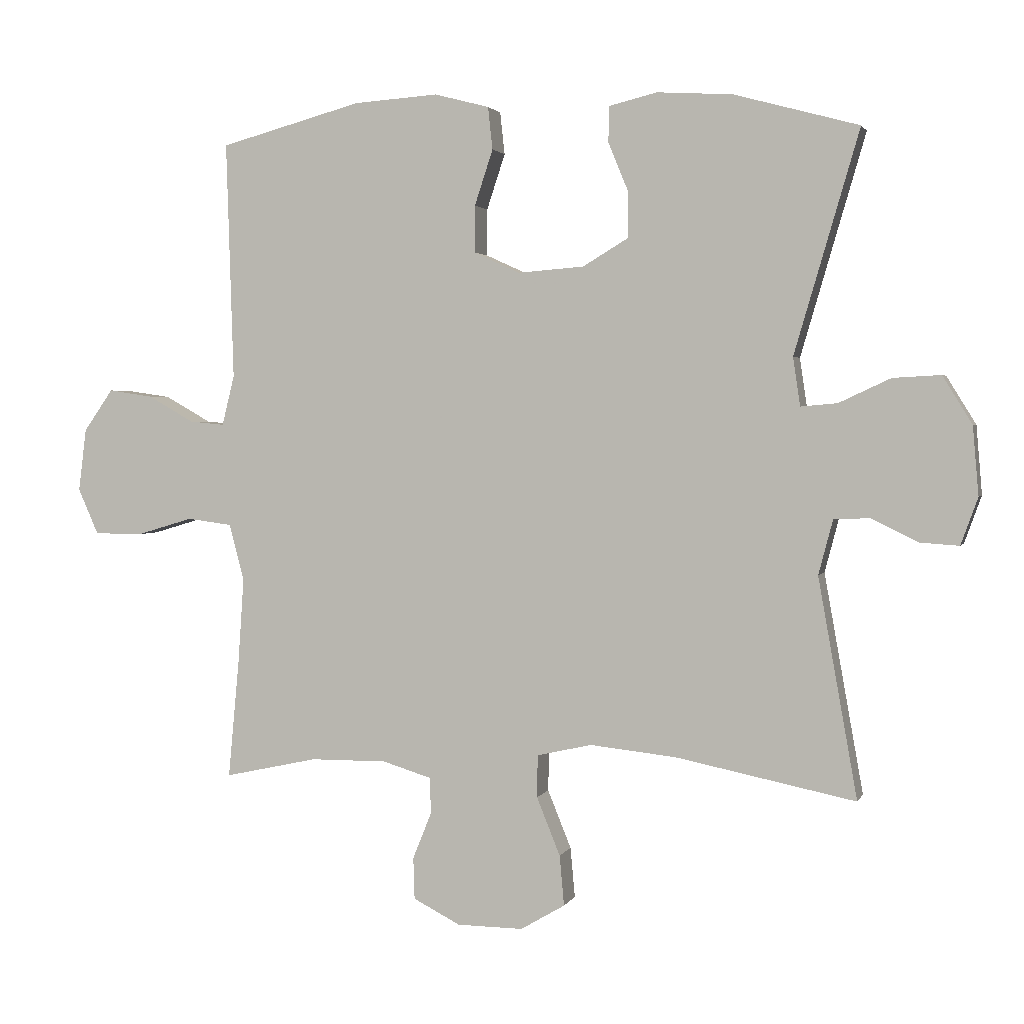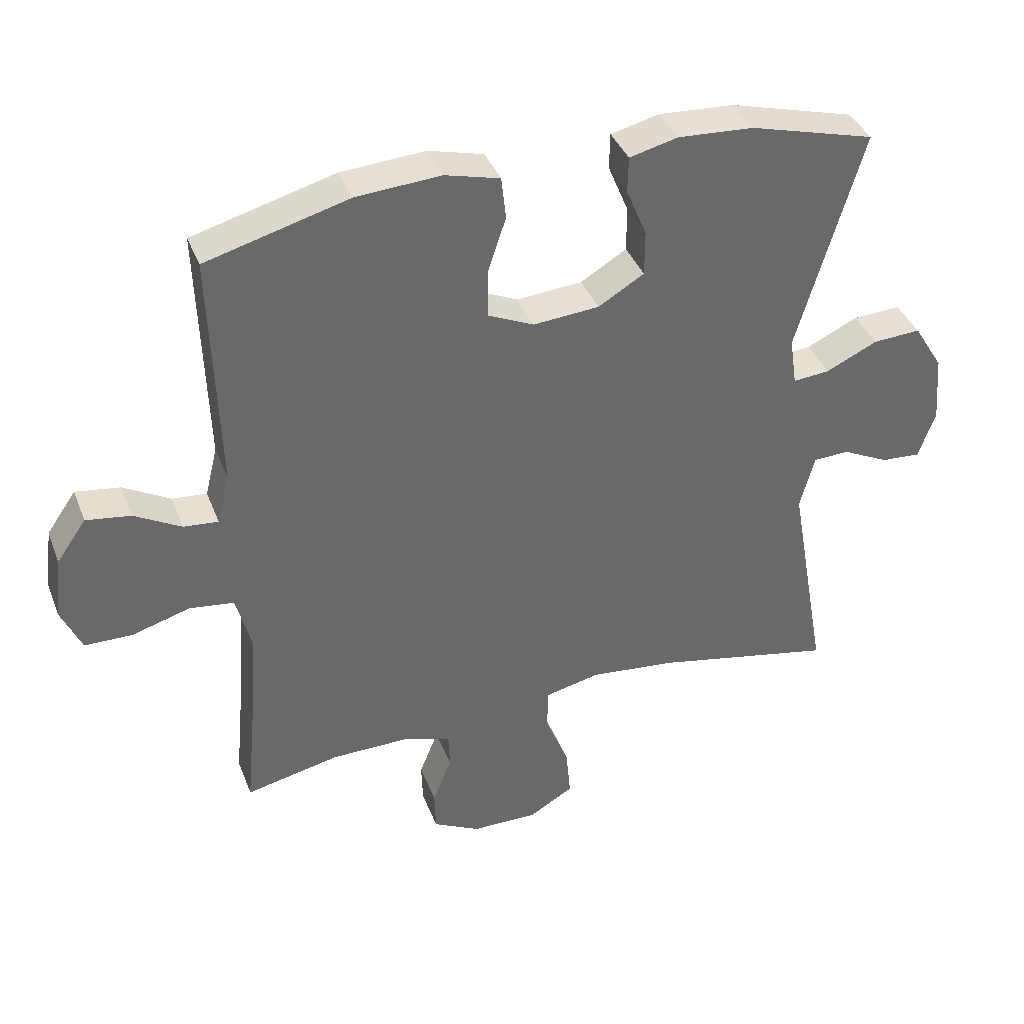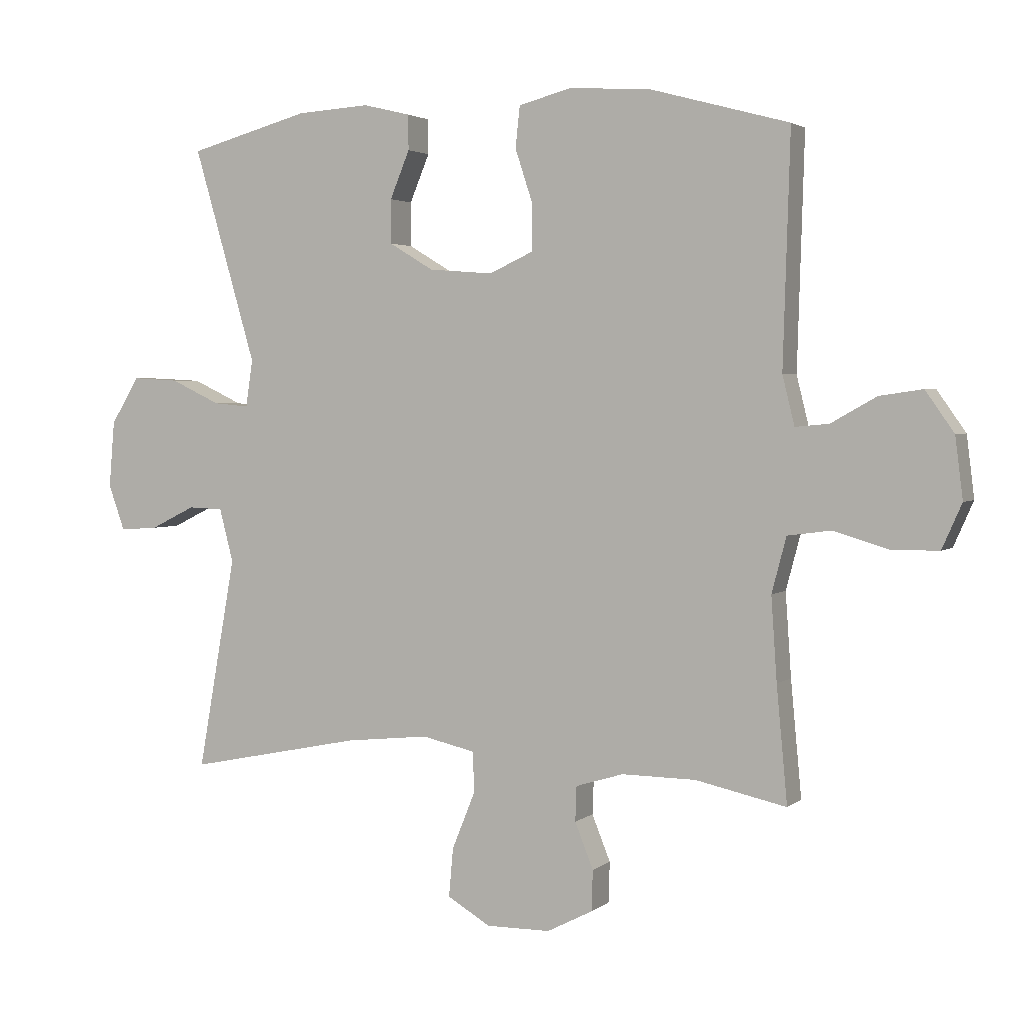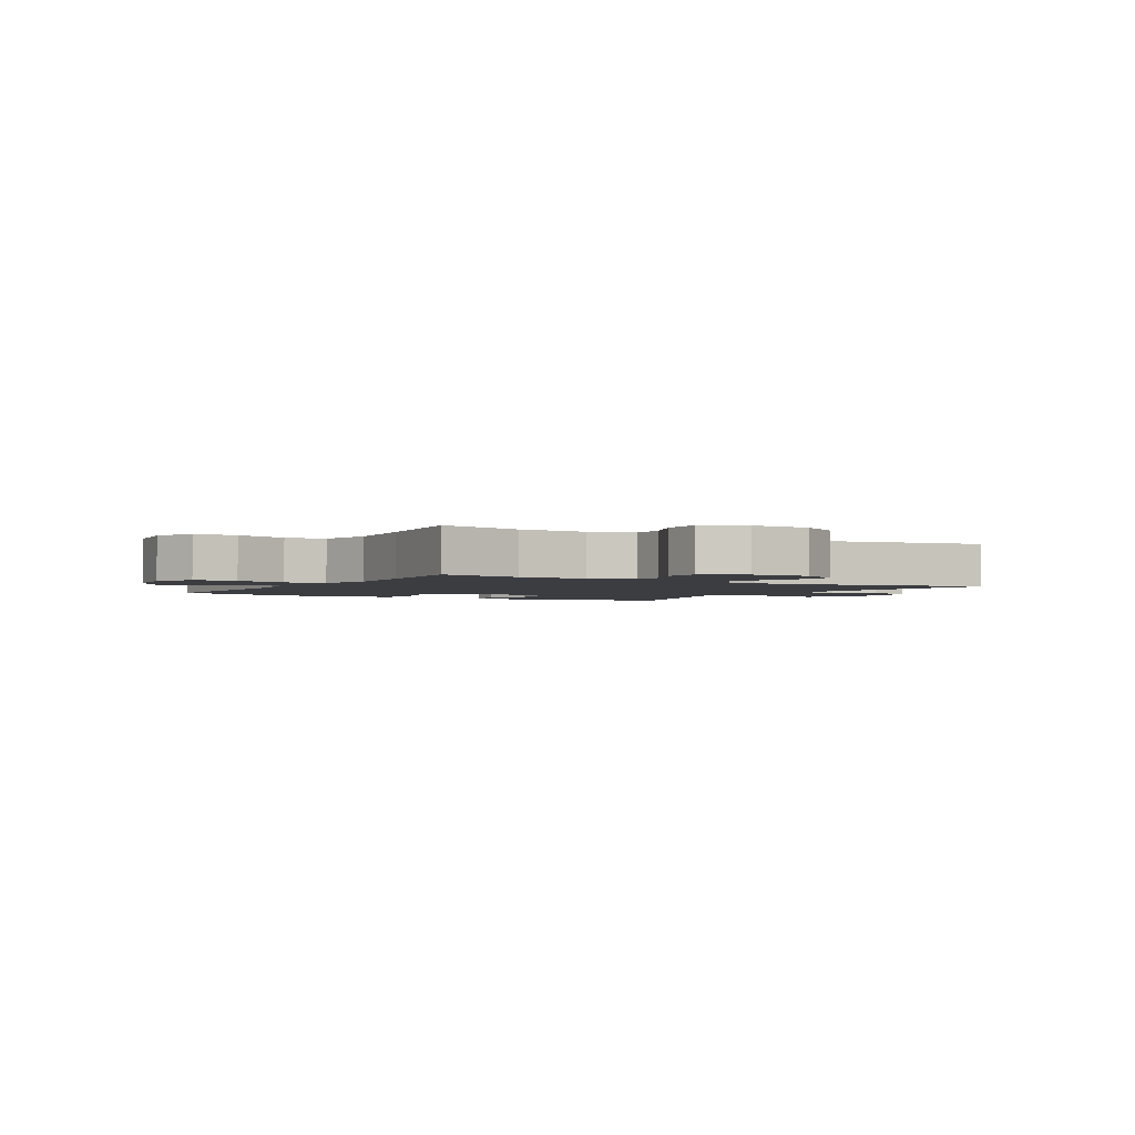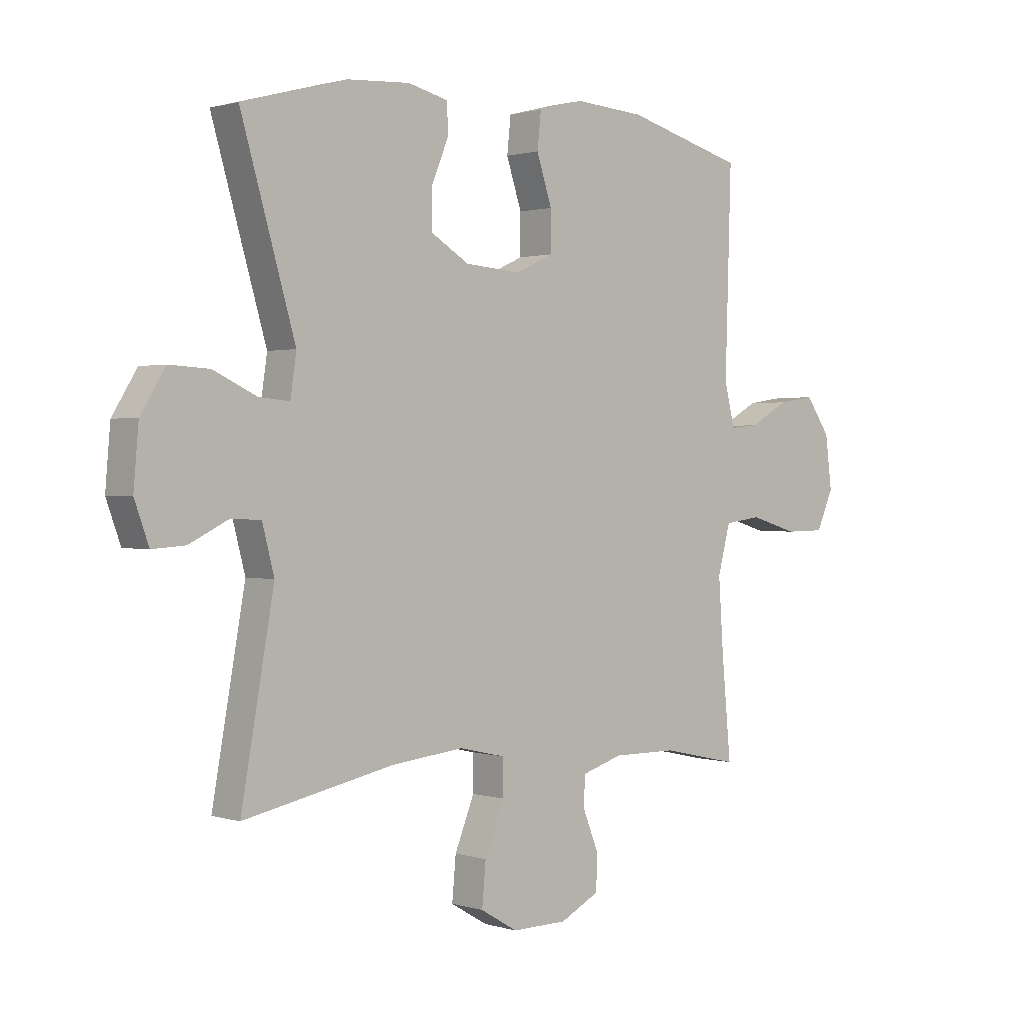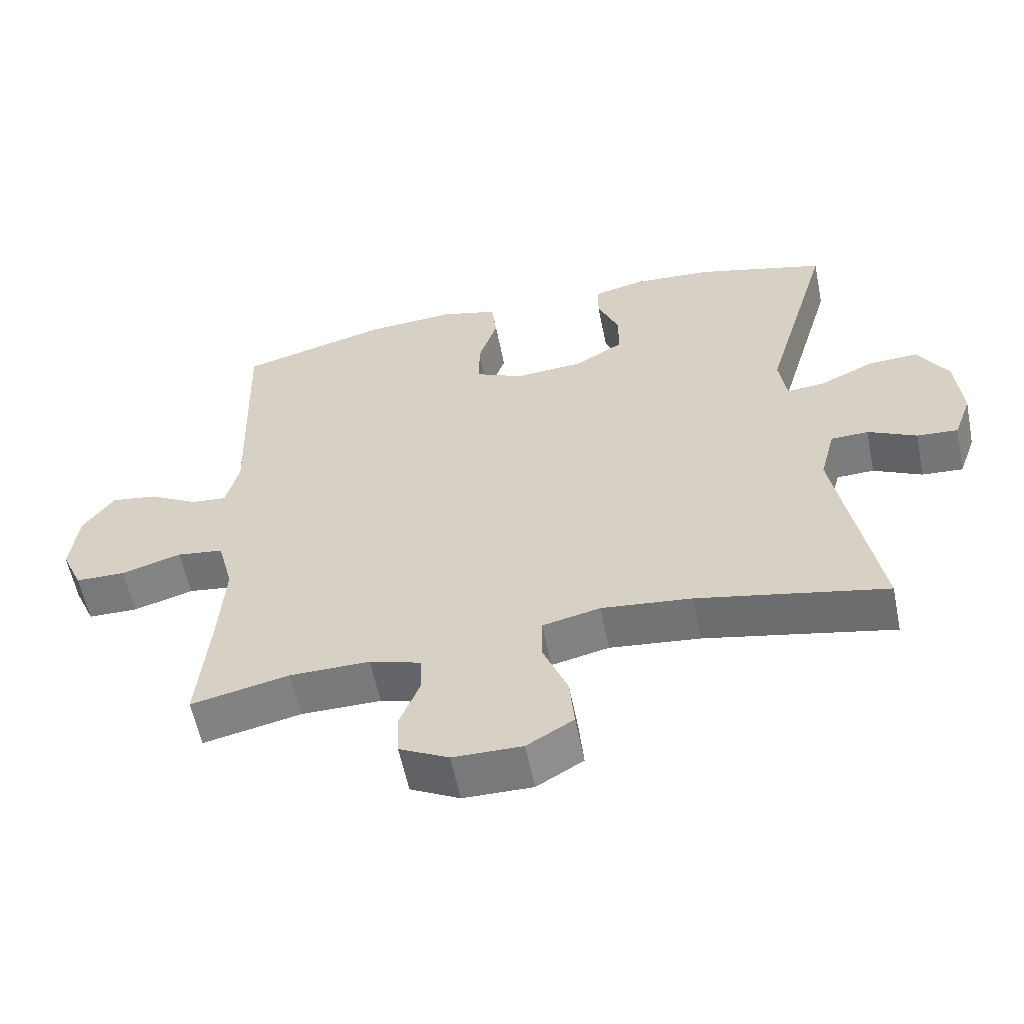
<metadata>
{"format":"obj","ext":"obj","renderer":"f3d","projection":"perspective","resolution":1024,"background":"white","views":[{"elev":2.3,"azim":-164.8,"up":"+Z"},{"elev":38.6,"azim":160.1,"up":"+Z"},{"elev":2.8,"azim":24.0,"up":"+Z"},{"elev":-2.4,"azim":149.4,"up":"+Y"},{"elev":1.1,"azim":-42.0,"up":"+Z"},{"elev":-58.0,"azim":-168.6,"up":"+Z"}]}
</metadata>
<code>
v -0.5 0.07 0.5
v -0.309 0.07 0.552
v -0.194 0.07 0.559
v -0.12 0.07 0.541
v -0.119 0.07 0.486
v -0.15 0.07 0.411
v -0.15 0.07 0.342
v -0.08 0.07 0.3
v 0.021 0.07 0.292
v 0.091 0.07 0.324
v 0.091 0.07 0.396
v 0.063 0.07 0.481
v 0.07 0.07 0.546
v 0.154 0.07 0.568
v 0.283 0.07 0.559
v 0.5 0.07 0.5
v 0.489 0.07 0.136
v 0.508 0.07 0.059
v 0.561 0.07 0.064
v 0.632 0.07 0.104
v 0.7 0.07 0.114
v 0.745 0.07 0.05
v 0.757 0.07 -0.046
v 0.726 0.07 -0.116
v 0.653 0.07 -0.117
v 0.565 0.07 -0.091
v 0.497 0.07 -0.1
v 0.474 0.07 -0.187
v 0.483 0.07 -0.318
v 0.5 0.07 -0.5
v 0.357 0.07 -0.469
v 0.24 0.07 -0.468
v 0.165 0.07 -0.491
v 0.163 0.07 -0.546
v 0.192 0.07 -0.618
v 0.19 0.07 -0.682
v 0.118 0.07 -0.719
v 0.017 0.07 -0.72
v -0.051 0.07 -0.68
v -0.044 0.07 -0.603
v -0.008 0.07 -0.514
v -0.009 0.07 -0.449
v -0.093 0.07 -0.43
v -0.225 0.07 -0.444
v -0.5 0.07 -0.5
v -0.44 0.07 -0.164
v -0.462 0.07 -0.08
v -0.517 0.07 -0.078
v -0.588 0.07 -0.113
v -0.648 0.07 -0.117
v -0.674 0.07 -0.045
v -0.665 0.07 0.06
v -0.62 0.07 0.133
v -0.547 0.07 0.129
v -0.468 0.07 0.092
v -0.412 0.07 0.087
v -0.401 0.07 0.161
v -0.5 0 0.5
v -0.309 0 0.552
v -0.194 0 0.559
v -0.12 0 0.541
v -0.119 0 0.486
v -0.15 0 0.411
v -0.15 0 0.342
v -0.08 0 0.3
v 0.021 0 0.292
v 0.091 0 0.324
v 0.091 0 0.396
v 0.063 0 0.481
v 0.07 0 0.546
v 0.154 0 0.568
v 0.283 0 0.559
v 0.5 0 0.5
v 0.489 0 0.136
v 0.508 0 0.059
v 0.561 0 0.064
v 0.632 0 0.104
v 0.7 0 0.114
v 0.745 0 0.05
v 0.757 0 -0.046
v 0.726 0 -0.116
v 0.653 0 -0.117
v 0.565 0 -0.091
v 0.497 0 -0.1
v 0.474 0 -0.187
v 0.483 0 -0.318
v 0.5 0 -0.5
v 0.357 0 -0.469
v 0.24 0 -0.468
v 0.165 0 -0.491
v 0.163 0 -0.546
v 0.192 0 -0.618
v 0.19 0 -0.682
v 0.118 0 -0.719
v 0.017 0 -0.72
v -0.051 0 -0.68
v -0.044 0 -0.603
v -0.008 0 -0.514
v -0.009 0 -0.449
v -0.093 0 -0.43
v -0.225 0 -0.444
v -0.5 0 -0.5
v -0.44 0 -0.164
v -0.462 0 -0.08
v -0.517 0 -0.078
v -0.588 0 -0.113
v -0.648 0 -0.117
v -0.674 0 -0.045
v -0.665 0 0.06
v -0.62 0 0.133
v -0.547 0 0.129
v -0.468 0 0.092
v -0.412 0 0.087
v -0.401 0 0.161
f 53 54 55
f 52 53 55
f 51 52 55
f 50 51 55
f 49 50 55
f 48 49 55
f 47 48 55 56
f 46 47 56
f 44 45 46
f 46 56 57
f 44 46 57
f 43 44 57
f 39 40 41
f 38 39 41
f 37 38 41
f 36 37 41
f 35 36 41
f 34 35 41
f 33 34 41 42
f 32 33 42
f 57 1 2
f 43 57 2
f 42 43 2
f 32 42 2
f 31 32 2
f 24 25 26
f 23 24 26
f 22 23 26
f 21 22 26
f 20 21 26
f 19 20 26
f 18 19 26 27
f 17 18 27 28
f 16 17 28
f 15 16 28
f 14 15 28
f 13 14 28
f 12 13 28
f 11 12 28
f 4 5 6
f 3 4 6
f 2 3 6
f 2 6 7
f 31 2 7
f 31 7 8
f 30 31 8
f 29 30 8
f 10 11 28 29
f 9 10 29
f 8 9 29
f 112 111 110
f 112 110 109
f 112 109 108
f 112 108 107
f 112 107 106
f 112 106 105
f 113 112 105 104
f 113 104 103
f 103 102 101
f 114 113 103
f 114 103 101
f 114 101 100
f 98 97 96
f 98 96 95
f 98 95 94
f 98 94 93
f 98 93 92
f 98 92 91
f 99 98 91 90
f 99 90 89
f 59 58 114
f 59 114 100
f 59 100 99
f 59 99 89
f 59 89 88
f 83 82 81
f 83 81 80
f 83 80 79
f 83 79 78
f 83 78 77
f 83 77 76
f 84 83 76 75
f 85 84 75 74
f 85 74 73
f 85 73 72
f 85 72 71
f 85 71 70
f 85 70 69
f 85 69 68
f 63 62 61
f 63 61 60
f 63 60 59
f 64 63 59
f 64 59 88
f 65 64 88
f 65 88 87
f 65 87 86
f 86 85 68 67
f 86 67 66
f 86 66 65
f 1 58 59 2
f 2 59 60 3
f 3 60 61 4
f 4 61 62 5
f 5 62 63 6
f 6 63 64 7
f 7 64 65 8
f 8 65 66 9
f 9 66 67 10
f 10 67 68 11
f 11 68 69 12
f 12 69 70 13
f 13 70 71 14
f 14 71 72 15
f 15 72 73 16
f 16 73 74 17
f 17 74 75 18
f 18 75 76 19
f 19 76 77 20
f 20 77 78 21
f 21 78 79 22
f 22 79 80 23
f 23 80 81 24
f 24 81 82 25
f 25 82 83 26
f 26 83 84 27
f 27 84 85 28
f 28 85 86 29
f 29 86 87 30
f 30 87 88 31
f 31 88 89 32
f 32 89 90 33
f 33 90 91 34
f 34 91 92 35
f 35 92 93 36
f 36 93 94 37
f 37 94 95 38
f 38 95 96 39
f 39 96 97 40
f 40 97 98 41
f 41 98 99 42
f 42 99 100 43
f 43 100 101 44
f 44 101 102 45
f 45 102 103 46
f 46 103 104 47
f 47 104 105 48
f 48 105 106 49
f 49 106 107 50
f 50 107 108 51
f 51 108 109 52
f 52 109 110 53
f 53 110 111 54
f 54 111 112 55
f 55 112 113 56
f 56 113 114 57
f 57 114 58 1

</code>
